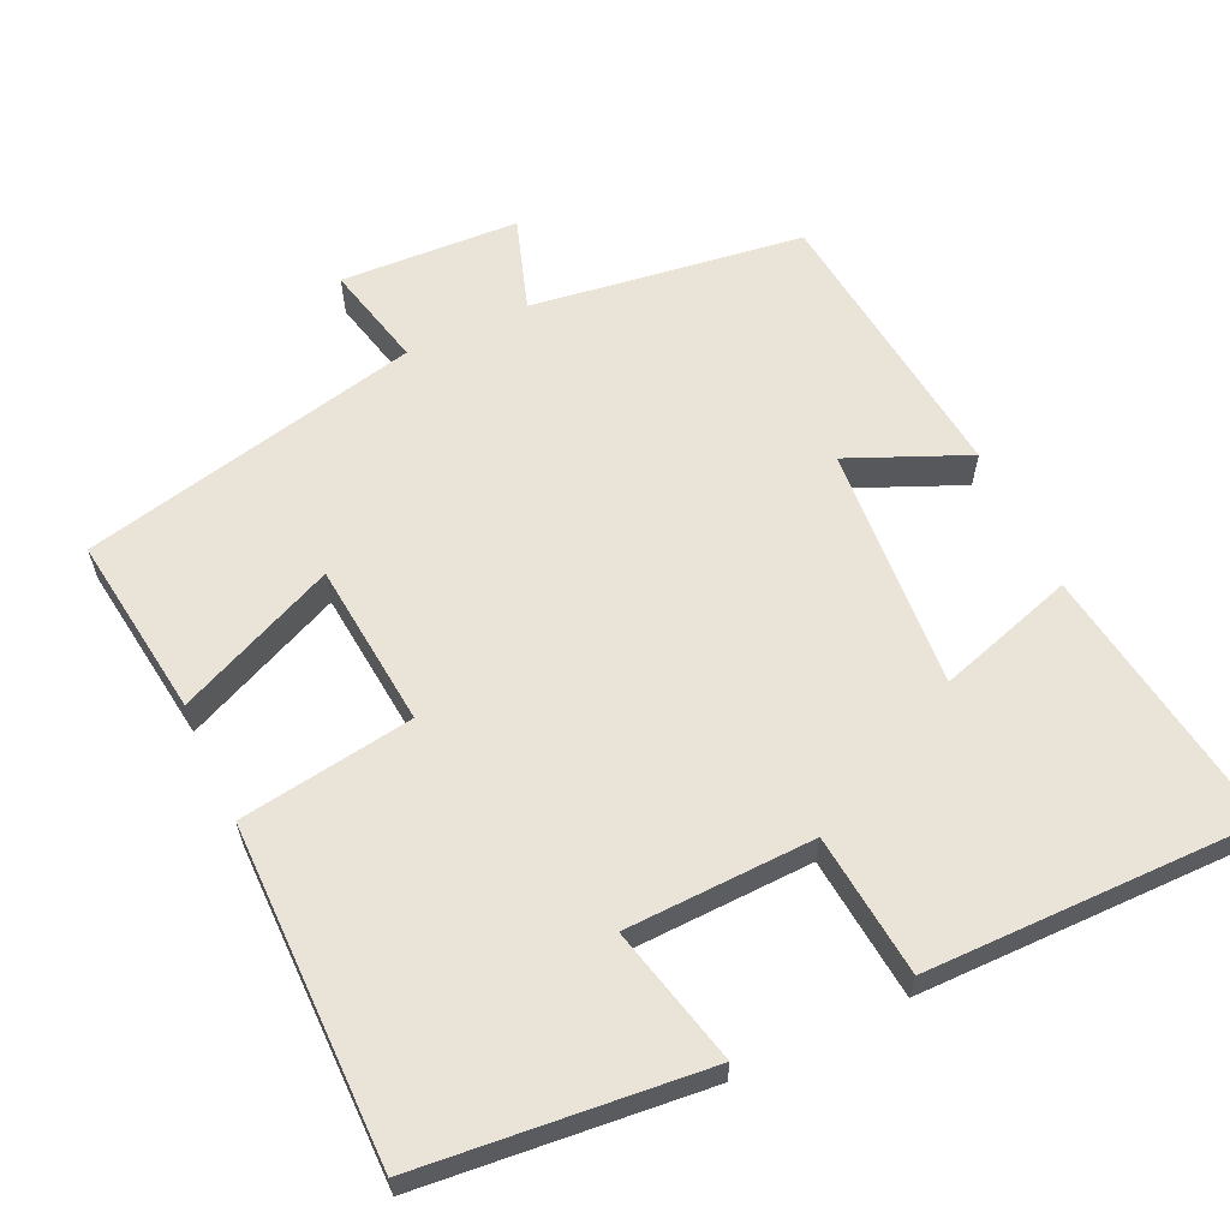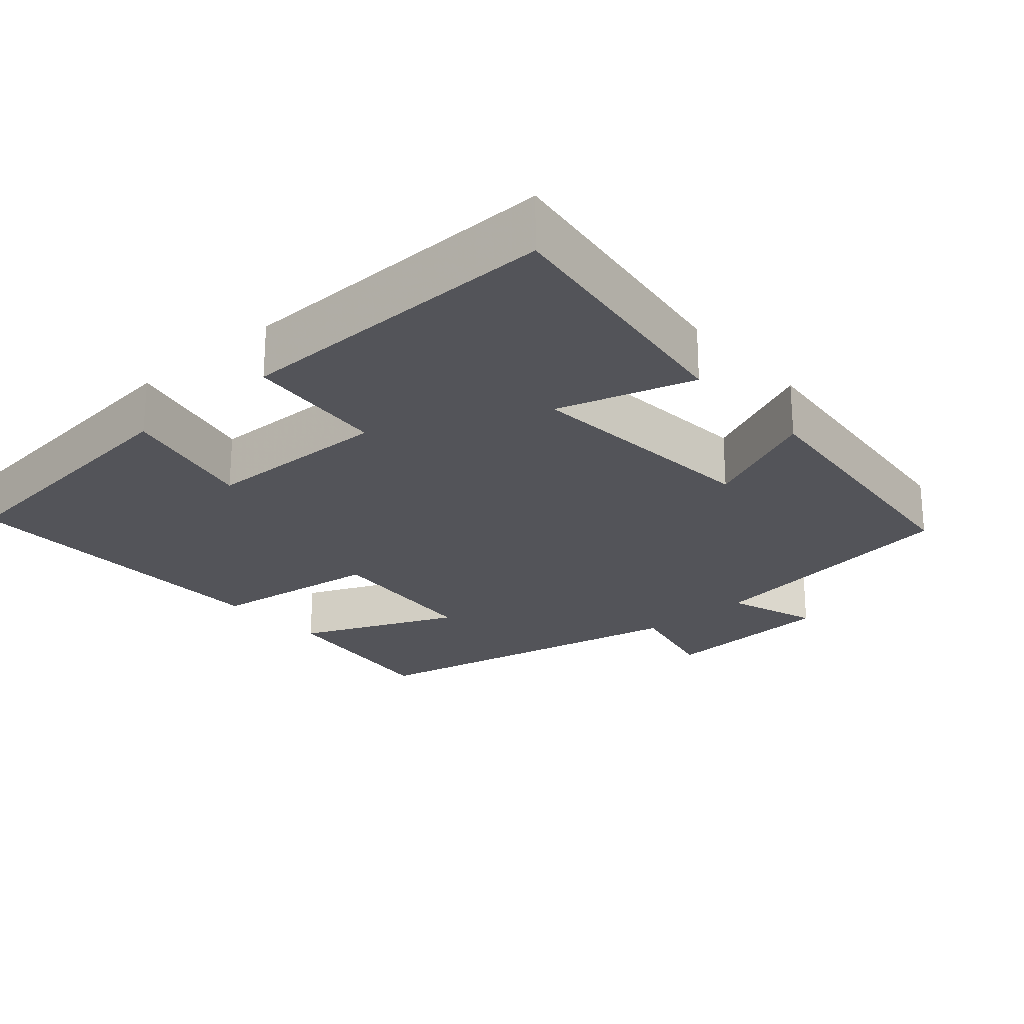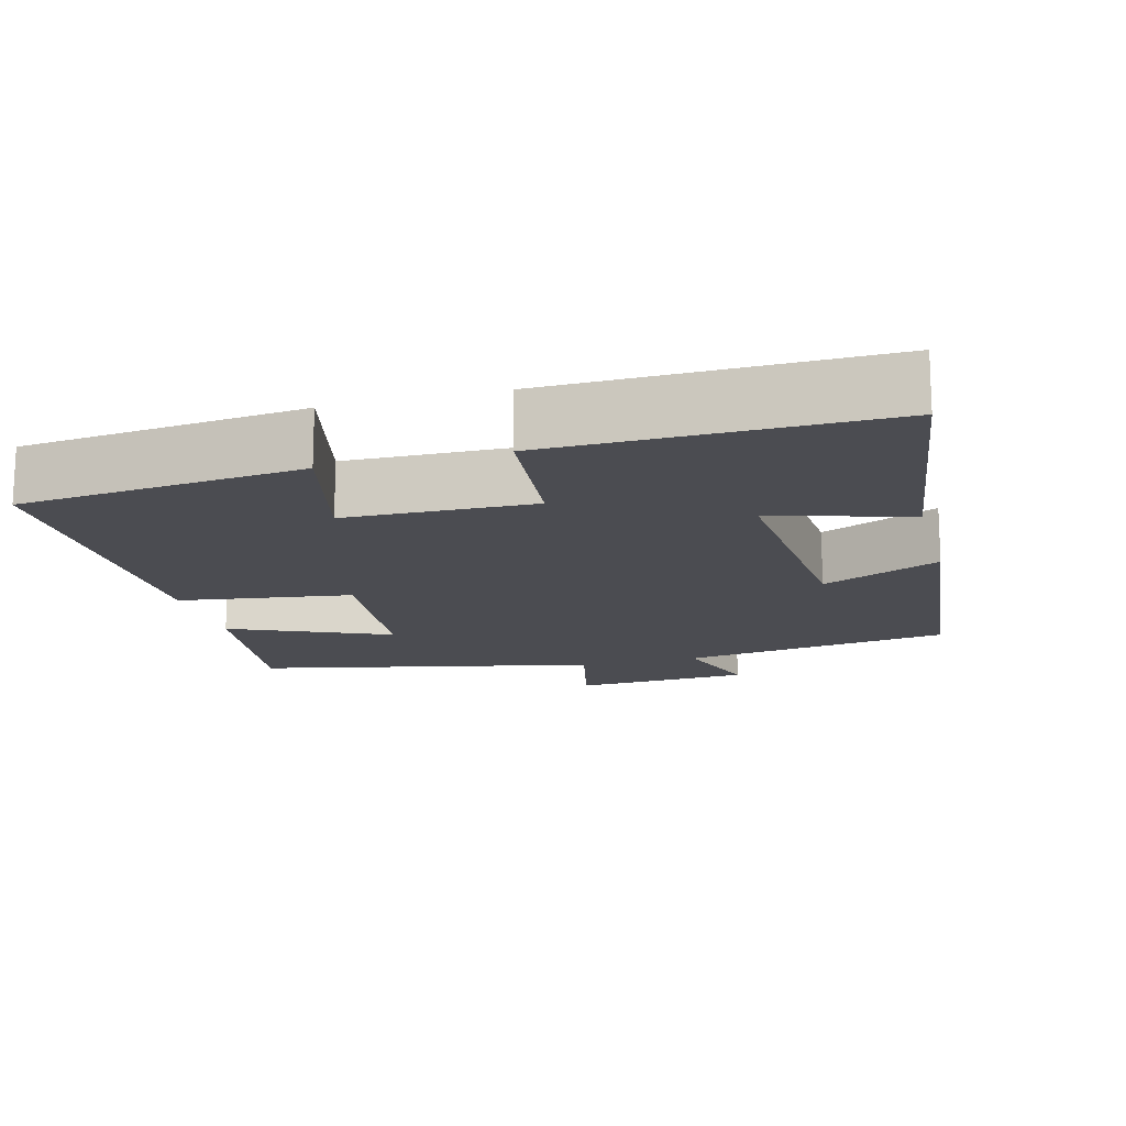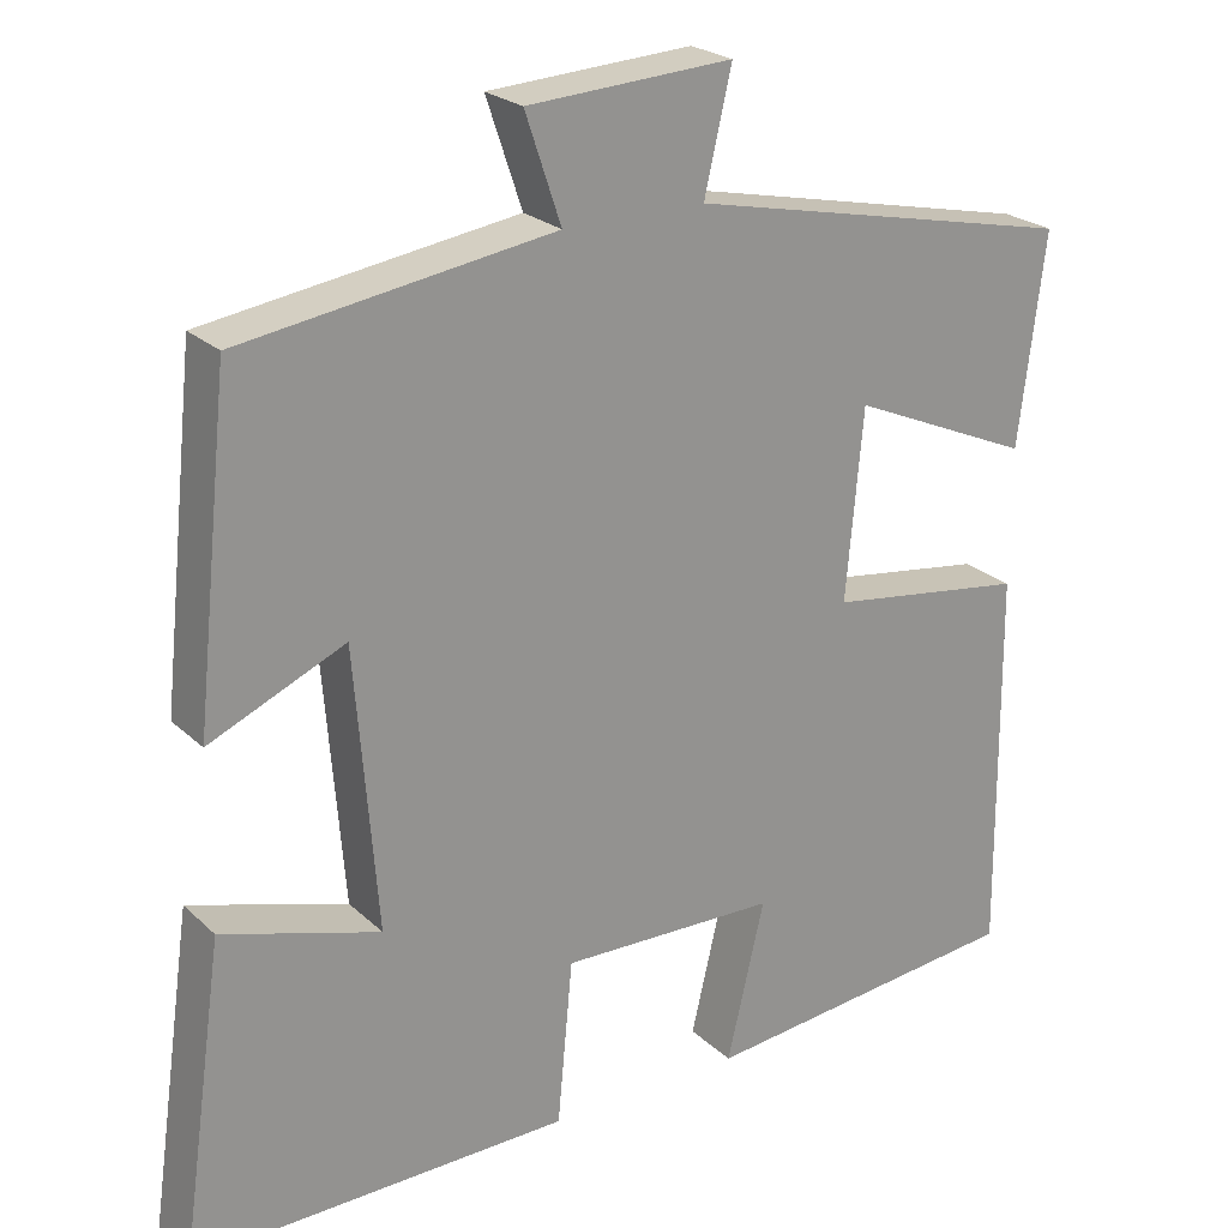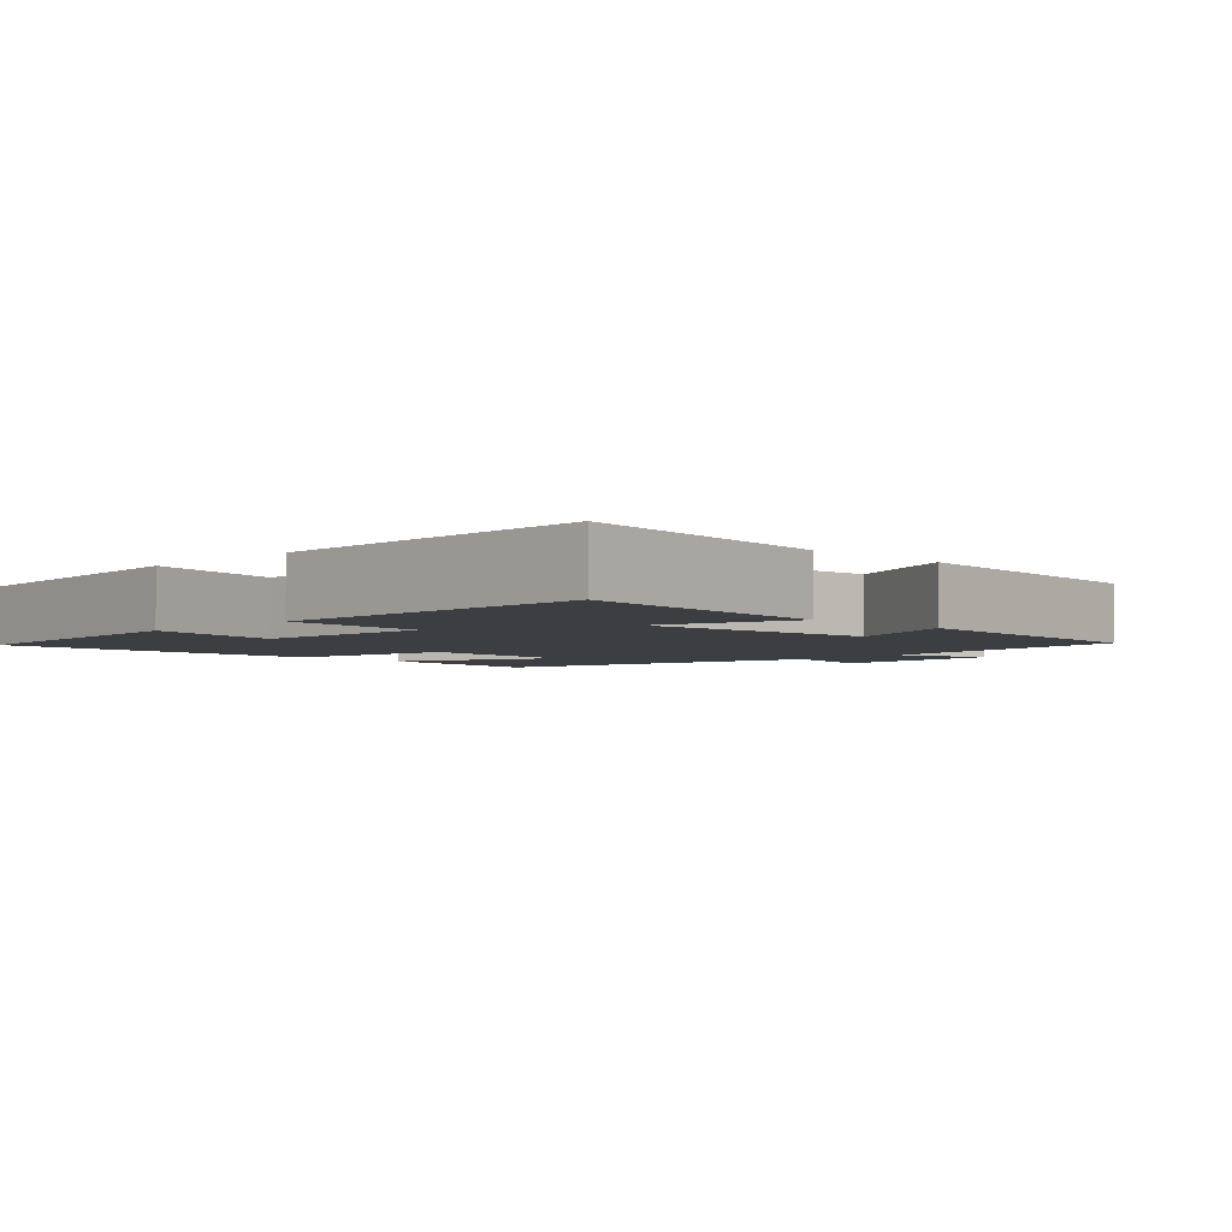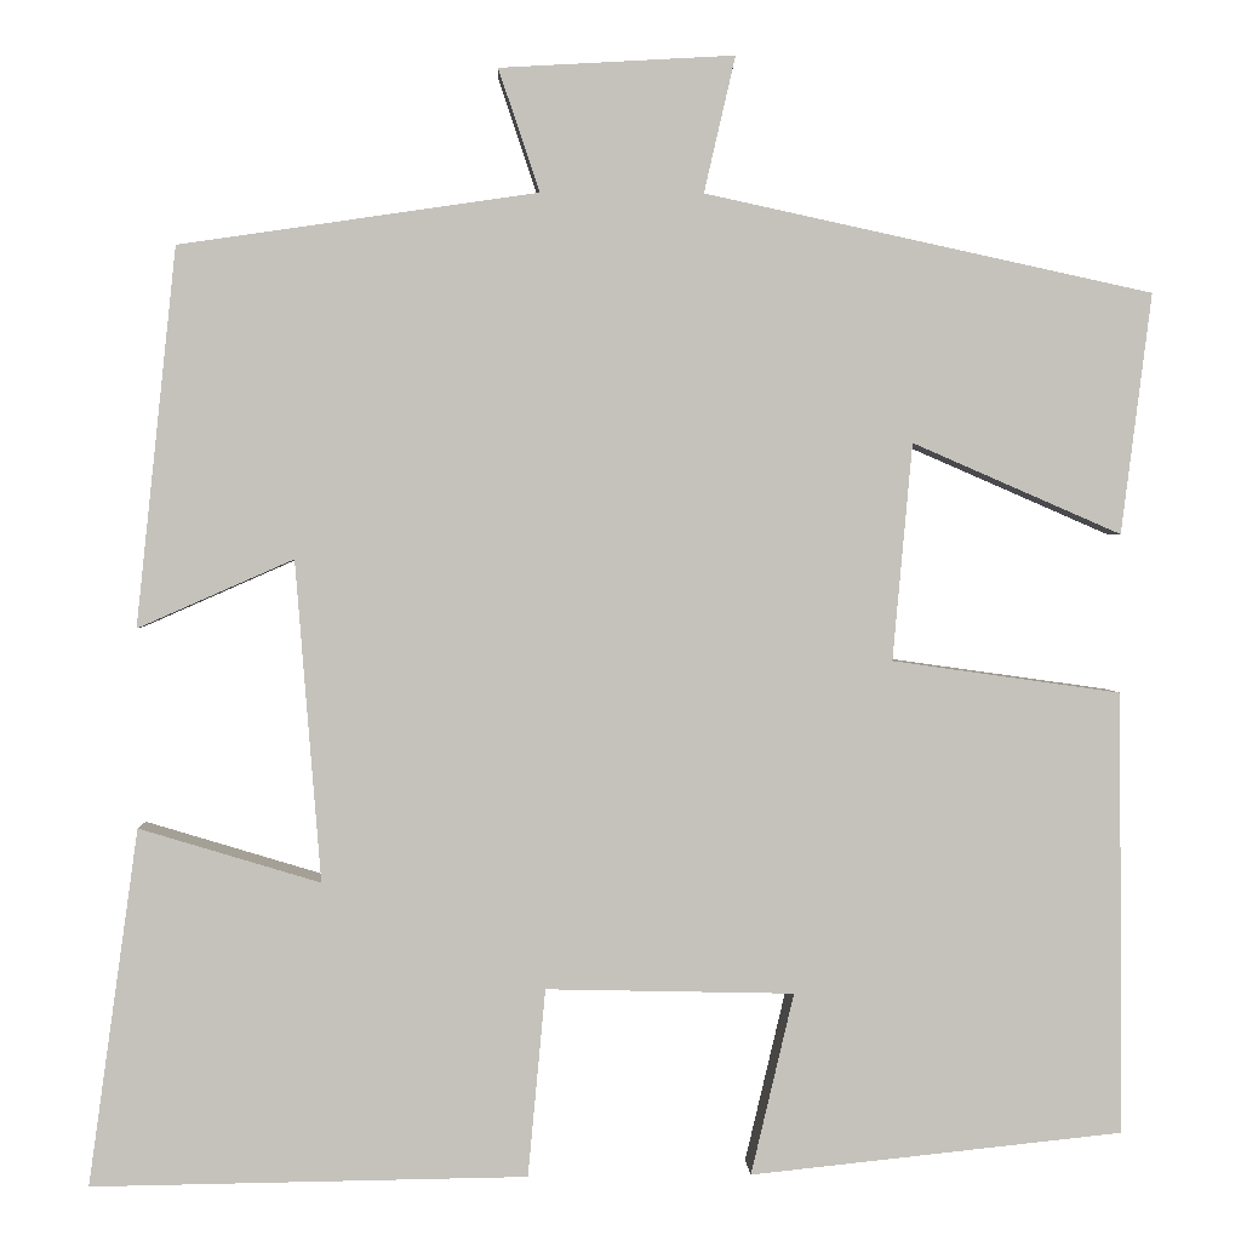
<metadata>
{"format":"obj","ext":"obj","renderer":"f3d","projection":"perspective","resolution":1024,"background":"white","views":[{"elev":61.2,"azim":154.6,"up":"+Y"},{"elev":-23.8,"azim":-138.5,"up":"+Y"},{"elev":-15.5,"azim":-165.1,"up":"+Y"},{"elev":23.5,"azim":-33.8,"up":"+Z"},{"elev":-3.6,"azim":-134.8,"up":"+Y"},{"elev":1.8,"azim":-2.4,"up":"+Z"}]}
</metadata>
<code>
v 0.531 0.07 0.401
v 0.5 0.07 0.155
v 0.286 0.07 0.248
v 0.266 0.07 0.026
v 0.5 0.07 -0.007
v 0.504 0.07 -0.46
v 0.122 0.07 -0.5
v 0.166 0.07 -0.314
v -0.088 0.07 -0.308
v -0.106 0.07 -0.5
v -0.551 0.07 -0.506
v -0.5 0.07 -0.142
v -0.315 0.07 -0.198
v -0.341 0.07 0.13
v -0.5 0.07 0.06
v -0.459 0.07 0.446
v -0.093 0.07 0.5
v -0.135 0.07 0.625
v 0.105 0.07 0.639
v 0.073 0.07 0.5
v 0.531 0 0.401
v 0.5 0 0.155
v 0.286 0 0.248
v 0.266 0 0.026
v 0.5 0 -0.007
v 0.504 0 -0.46
v 0.122 0 -0.5
v 0.166 0 -0.314
v -0.088 0 -0.308
v -0.106 0 -0.5
v -0.551 0 -0.506
v -0.5 0 -0.142
v -0.315 0 -0.198
v -0.341 0 0.13
v -0.5 0 0.06
v -0.459 0 0.446
v -0.093 0 0.5
v -0.135 0 0.625
v 0.105 0 0.639
v 0.073 0 0.5
f 17 18 19 20
f 16 17 20
f 15 16 20
f 14 15 20
f 13 14 20
f 11 12 13
f 10 11 13
f 9 10 13
f 8 9 13 20
f 6 7 8
f 5 6 8
f 4 5 8
f 3 4 8 20
f 1 2 3 20
f 40 39 38 37
f 40 37 36
f 40 36 35
f 40 35 34
f 40 34 33
f 33 32 31
f 33 31 30
f 33 30 29
f 40 33 29 28
f 28 27 26
f 28 26 25
f 28 25 24
f 40 28 24 23
f 40 23 22 21
f 1 21 22 2
f 2 22 23 3
f 3 23 24 4
f 4 24 25 5
f 5 25 26 6
f 6 26 27 7
f 7 27 28 8
f 8 28 29 9
f 9 29 30 10
f 10 30 31 11
f 11 31 32 12
f 12 32 33 13
f 13 33 34 14
f 14 34 35 15
f 15 35 36 16
f 16 36 37 17
f 17 37 38 18
f 18 38 39 19
f 19 39 40 20
f 20 40 21 1

</code>
